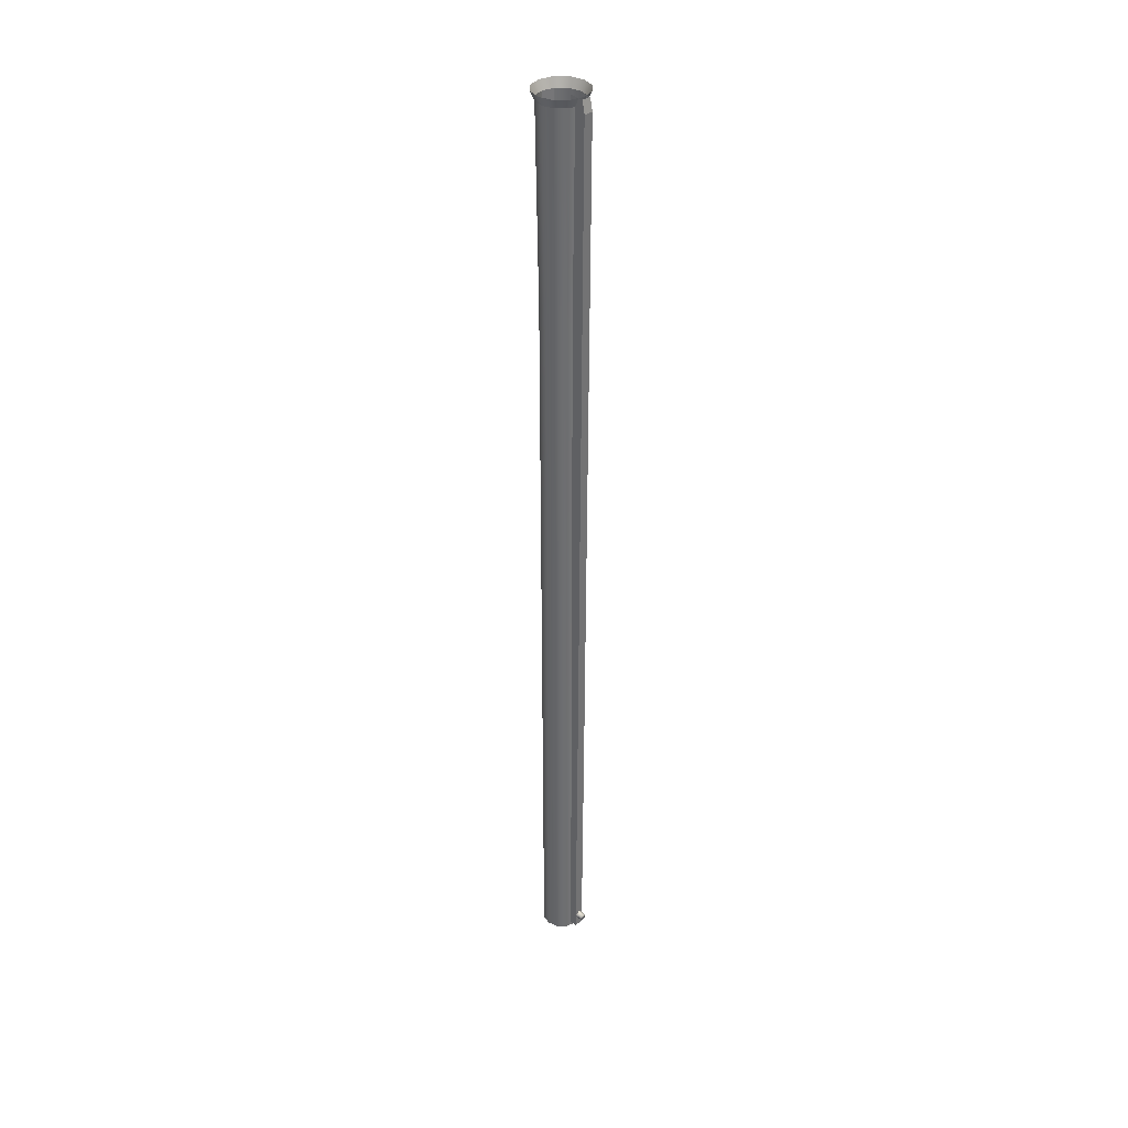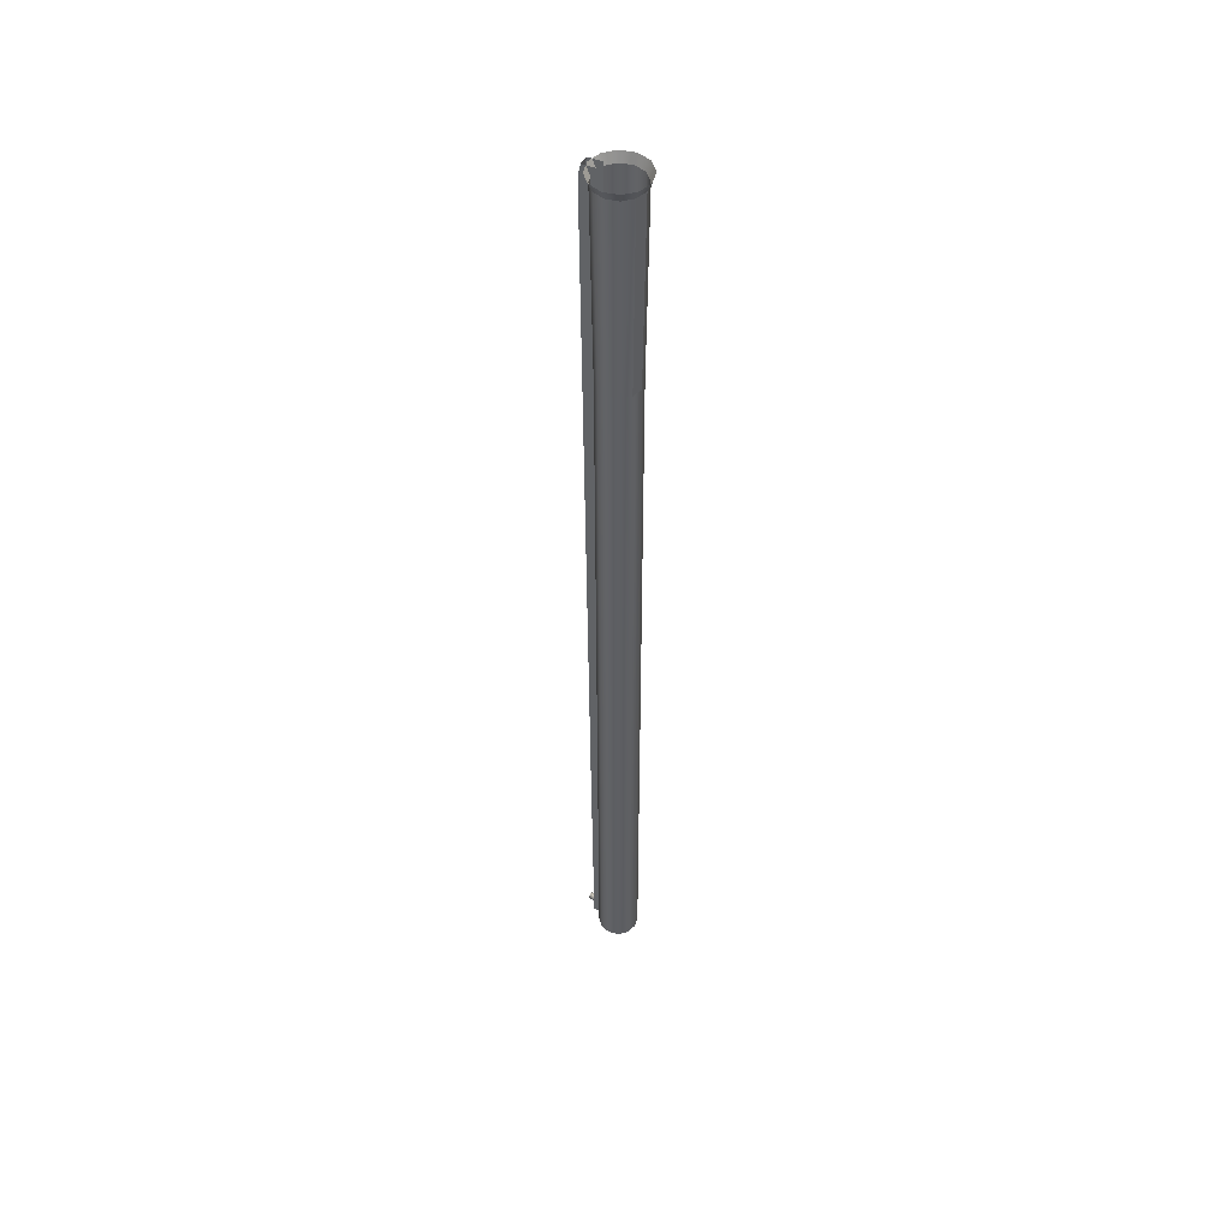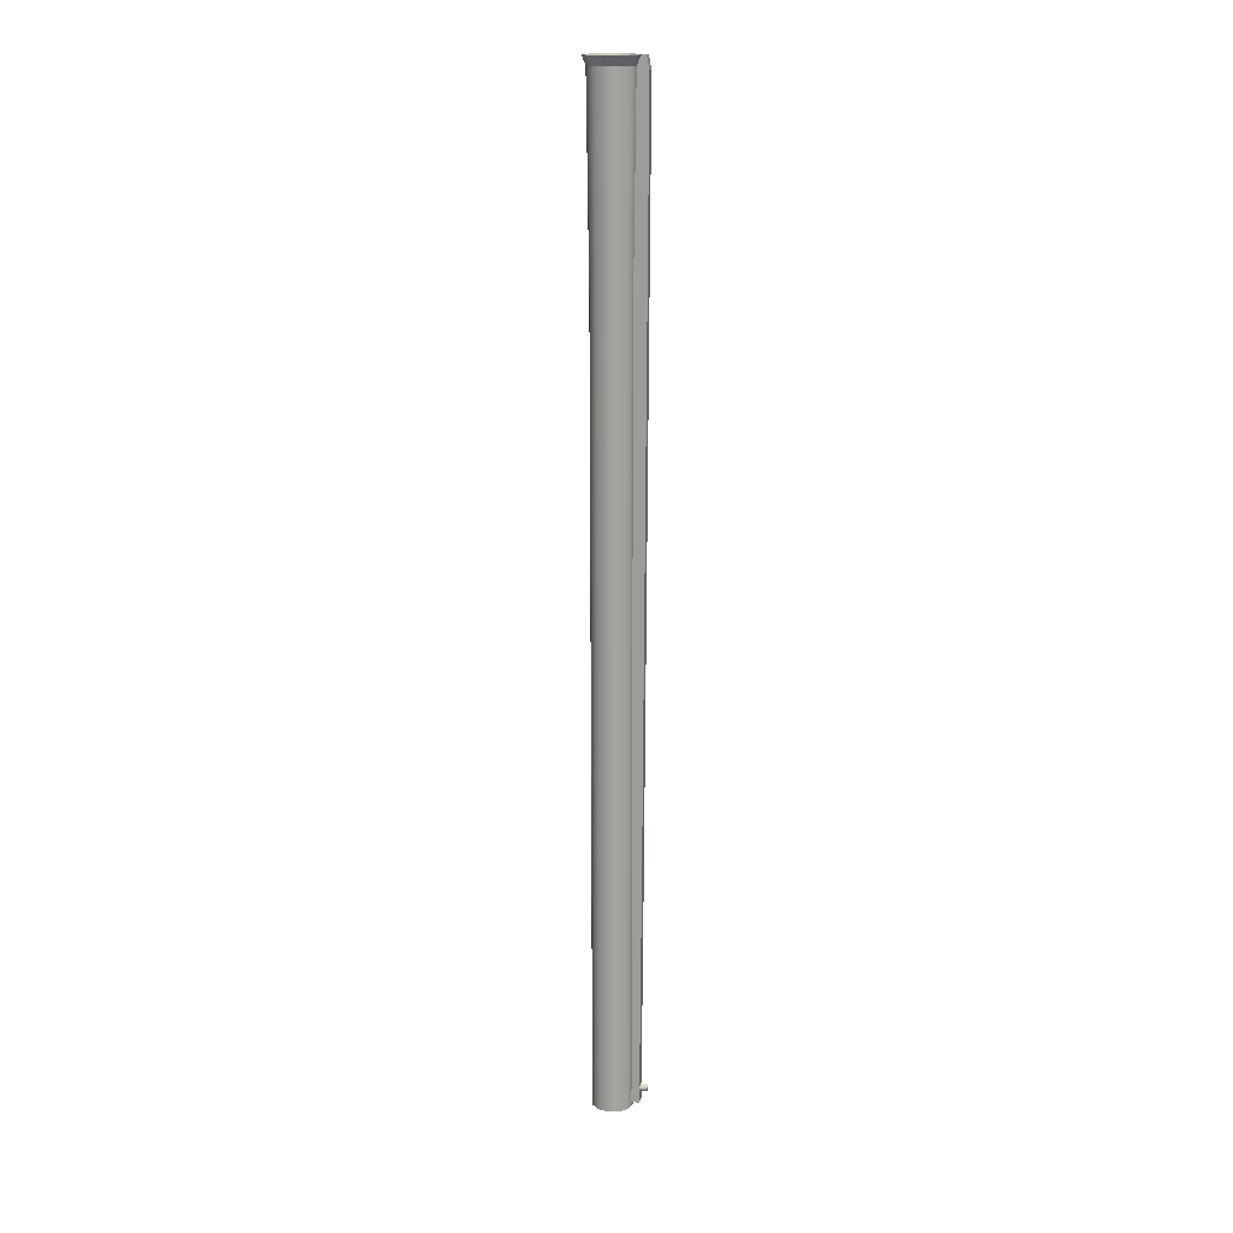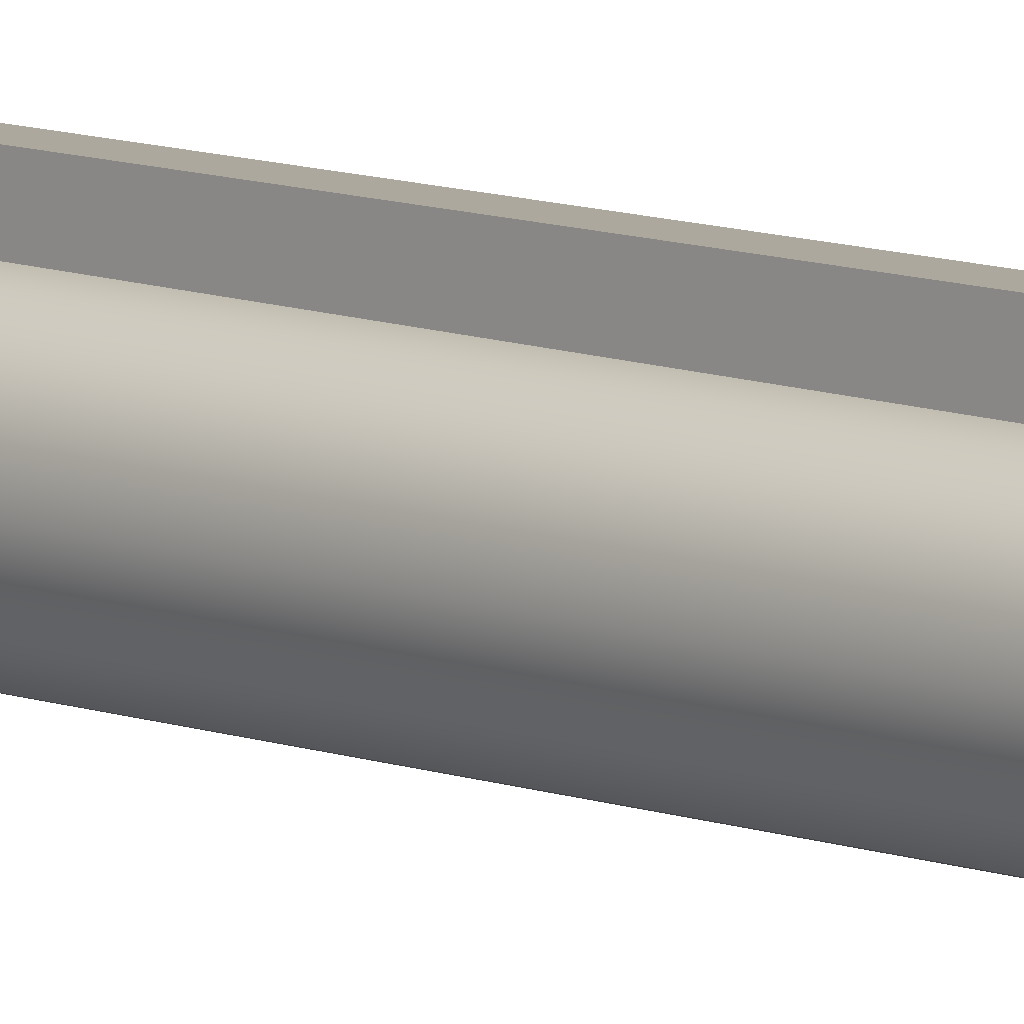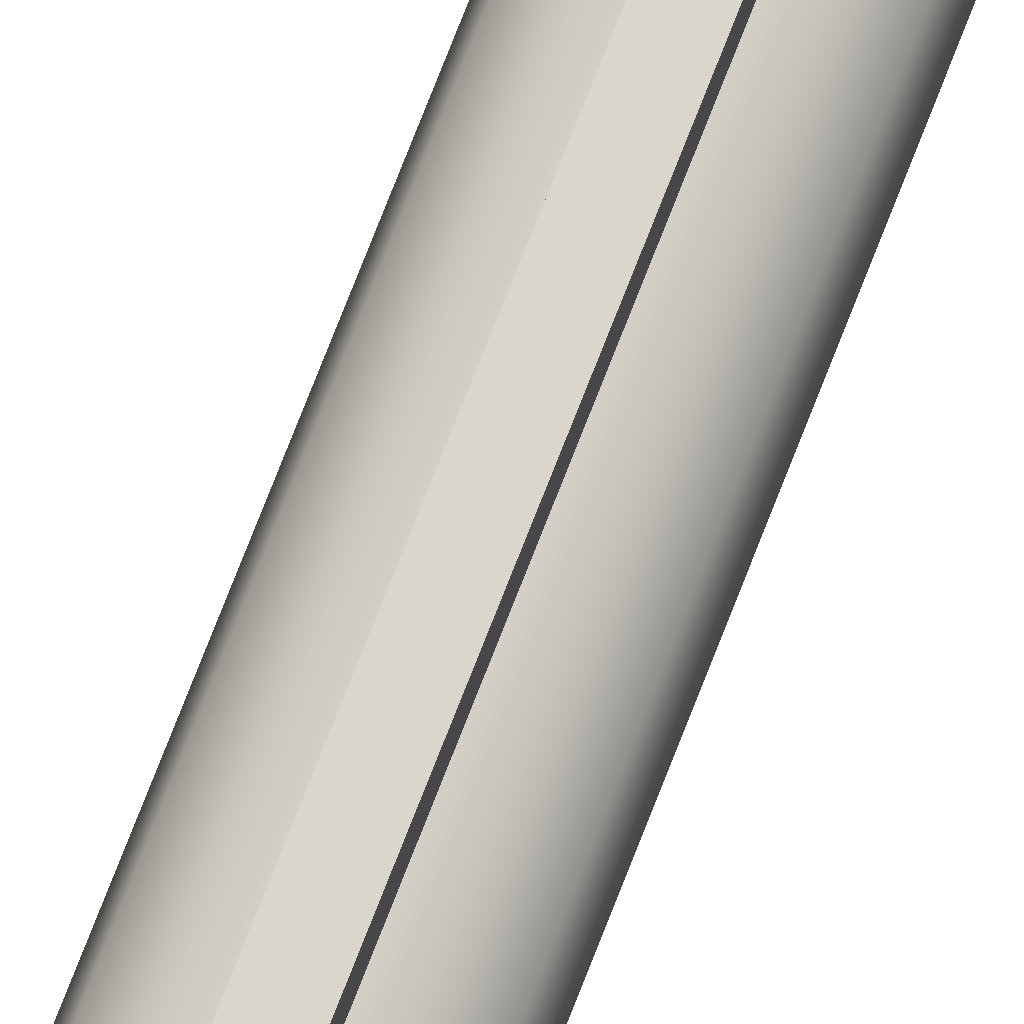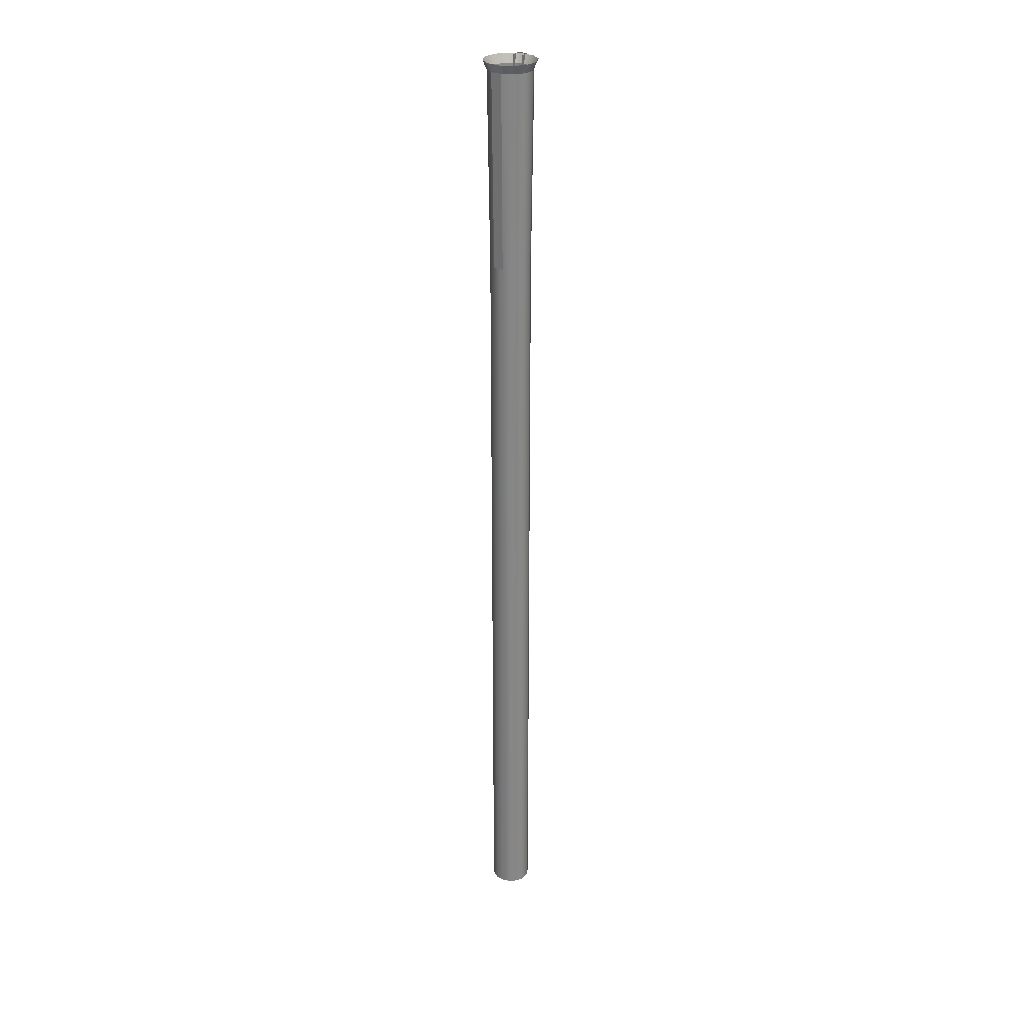
<metadata>
{"format":"obj","ext":"obj","renderer":"f3d","projection":"perspective","resolution":1024,"background":"white","views":[{"elev":35.8,"azim":-44.2,"up":"+Y"},{"elev":48.6,"azim":118.8,"up":"+Y"},{"elev":16.7,"azim":-77.5,"up":"+Y"},{"elev":9.0,"azim":136.9,"up":"+Z"},{"elev":74.3,"azim":-158.8,"up":"+Z"},{"elev":27.9,"azim":-157.2,"up":"+Y"}]}
</metadata>
<code>
g barrel_mr133_540mm_plank_LOD1
v 0.009628 -0.1095 0.005573
v 0.01112 -0.3911 1.49e-05
v 0.009628 -0.3911 0.005573
v 0.01112 -0.1095 1.492e-05
v 0.005558 -0.1095 0.009643
v 0.005558 -0.3911 0.009643
v 0 -0.1095 0.01113
v 0 -0.3911 0.01113
v 0.009628 -0.3911 -0.005544
v 0.009628 -0.1095 -0.005544
v 0.01241 -0.003997 1.492e-05
v 0.01075 -0.003997 0.006219
v 0.006204 -0.003997 0.01076
v 0 -0.003997 0.01242
v 0.01075 -0.003997 -0.006189
v 0.006204 -0.003997 -0.01073
v 0.005558 -0.1095 -0.009613
v 0.005558 -0.3911 -0.009613
v -3.891e-05 -0.3911 -0.01104
v -1.526e-07 -0.1095 -0.0111
v -0.005559 -0.1095 0.009643
v 0 -0.3911 0.01113
v -0.005559 -0.3911 0.009643
v 0 -0.1095 0.01113
v -0.009628 -0.1095 0.005573
v -0.009628 -0.3911 0.005573
v -0.01112 -0.1095 1.493e-05
v -0.01112 -0.3911 1.491e-05
v -0.009628 -0.1095 -0.005544
v -0.009628 -0.3911 -0.005544
v -0.005559 -0.1095 -0.009613
v -0.005559 -0.3911 -0.009613
v -1.526e-07 -0.1095 -0.0111
v -3.891e-05 -0.3911 -0.01104
v 0 -0.003997 0.01242
v -0.006204 -0.003997 0.01076
v -0.01075 -0.003997 0.006219
v -0.01241 -0.003997 1.492e-05
v -0.01075 -0.003997 -0.006189
v -0.006204 -0.003997 -0.01073
v -1.526e-07 -0.003997 -0.01239
v 0.005558 -0.1095 -0.009613
v -1.526e-07 -0.003997 -0.01239
v -1.526e-07 -0.1095 -0.0111
v 0.006204 -0.003997 -0.01073
v 0.01075 -0.003997 0.006219
v 0.01454 0.0007765 1.492e-05
v 0.01241 -0.003997 1.492e-05
v 0.0126 0.0007765 0.007287
v 0.006204 -0.003997 0.01076
v 0.007272 0.0007764 0.01261
v 0 -0.003997 0.01242
v 0 0.0007765 0.01456
v 0.0126 0.0007765 -0.007257
v 0.01075 -0.003997 -0.006189
v 0.007272 0.0007765 -0.01258
v 0.006204 -0.003997 -0.01073
v -1.526e-07 0.0007765 -0.01453
v -1.526e-07 -0.003997 -0.01239
v -0.006204 -0.003997 0.01076
v 0 0.0007765 0.01456
v 0 -0.003997 0.01242
v -0.007272 0.0007764 0.01261
v -0.01075 -0.003997 0.006219
v -0.0126 0.0007765 0.007287
v -0.01241 -0.003997 1.492e-05
v -0.01454 0.0007765 1.493e-05
v -0.01075 -0.003997 -0.006189
v -0.0126 0.0007765 -0.007257
v -0.006204 -0.003997 -0.01073
v -0.007272 0.0007765 -0.01258
v -1.526e-07 -0.003997 -0.01239
v -1.526e-07 0.0007765 -0.01453
v 0.002524 0.001044 0.008661
v 0.002524 -0.006022 0.01766
v 0.002524 0.0006774 0.01627
v 0.002524 -0.3911 0.008143
v 0.002524 -0.3911 0.01556
v -0.002509 0.0006774 0.01627
v 0.002524 -0.006022 0.01766
v -0.002509 -0.006022 0.01766
v 0.002524 0.0006774 0.01627
v -0.002509 -0.5256 0.0146
v 0.002524 -0.5256 0.007909
v -0.002509 -0.5256 0.007909
v 0.002524 -0.5256 0.0146
v -0.002509 -0.006022 0.01766
v -0.00252 -0.3911 0.008143
v -0.002544 0.001044 0.008661
v -0.002509 -0.3911 0.01556
v -0.002509 0.0006774 0.01627
v -0.002509 -0.006022 0.01766
v 0.002524 -0.3911 0.01556
v -0.002509 -0.3911 0.01556
v 0.002524 -0.006022 0.01766
v 0.002244 -0.517 0.01419
v 2.487e-05 -0.5159 0.01834
v 2.487e-05 -0.5154 0.01419
v 0.001798 -0.5172 0.01834
v 0.001396 -0.5196 0.01419
v 0.001121 -0.5192 0.01834
v -0.001346 -0.5196 0.01419
v -0.001071 -0.5192 0.01834
v -0.002194 -0.517 0.01419
v -0.001748 -0.5172 0.01834
v 2.487e-05 -0.5154 0.01419
v 2.487e-05 -0.5159 0.01834
v 2.487e-05 -0.5159 0.01834
v 0.001798 -0.5172 0.01834
v -0.001748 -0.5172 0.01834
v -0.001071 -0.5192 0.01834
v 0.001121 -0.5192 0.01834
v 0.005558 -0.5279 0.009643
v -0.005559 -0.5279 0.009643
v 0 -0.5279 0.01113
v 0.01112 -0.5279 1.49e-05
v -0.005559 -0.5279 -0.009613
v -0.01112 -0.5279 1.49e-05
v -0.009628 -0.5279 0.005573
v -0.009628 -0.5279 -0.005544
v 0.005558 -0.5279 -0.009613
v -6.317e-05 -0.5279 -0.011
v 0.009628 -0.5279 -0.005544
v 0.009628 -0.5279 0.005573
v 0.009628 -0.5279 0.005573
v 0.01112 -0.3911 1.49e-05
v 0.01112 -0.5279 1.49e-05
v 0.009628 -0.3911 0.005573
v 0.005558 -0.5279 0.009643
v 0.005558 -0.3911 0.009643
v 0 -0.5279 0.01113
v 0 -0.3911 0.01113
v 0.009628 -0.3911 -0.005544
v 0.009628 -0.5279 -0.005544
v 0.005558 -0.3911 -0.009613
v 0.005558 -0.5279 -0.009613
v -3.891e-05 -0.3911 -0.01104
v -6.317e-05 -0.5279 -0.011
v -0.005559 -0.5279 0.009643
v 0 -0.3911 0.01113
v 0 -0.5279 0.01113
v -0.005559 -0.3911 0.009643
v -0.009628 -0.5279 0.005573
v -0.009628 -0.3911 0.005573
v -0.01112 -0.5279 1.49e-05
v -0.01112 -0.3911 1.491e-05
v -0.009628 -0.5279 -0.005544
v -0.009628 -0.3911 -0.005544
v -0.005559 -0.5279 -0.009613
v -0.005559 -0.3911 -0.009613
v -6.317e-05 -0.5279 -0.011
v -3.891e-05 -0.3911 -0.01104
v -0.002509 -0.5256 0.007909
v -0.002509 -0.3911 0.01556
v -0.002509 -0.5256 0.0146
v -0.00252 -0.3911 0.008143
v 0.002524 -0.5256 0.0146
v 0.002524 -0.3911 0.008143
v 0.002524 -0.5256 0.007909
v 0.002524 -0.3911 0.01556
v -0.002509 -0.5256 0.0146
v 0.002524 -0.3911 0.01556
v 0.002524 -0.5256 0.0146
v -0.002509 -0.3911 0.01556
g barrel_mr133_540mm_plank_LOD1_0
f 3 2 1
f 4 1 2
f 1 5 3
f 6 3 5
f 5 7 6
f 8 6 7
f 2 9 4
f 10 4 9
f 4 11 1
f 12 1 11
f 1 12 5
f 13 5 12
f 5 13 7
f 14 7 13
f 10 15 4
f 11 4 15
f 15 10 16
f 17 16 10
f 9 18 10
f 17 10 18
f 18 19 17
f 20 17 19
f 23 22 21
f 24 21 22
f 21 25 23
f 26 23 25
f 25 27 26
f 28 26 27
f 27 29 28
f 30 28 29
f 29 31 30
f 32 30 31
f 31 33 32
f 34 32 33
f 24 35 21
f 36 21 35
f 21 36 25
f 37 25 36
f 25 37 27
f 38 27 37
f 27 38 29
f 39 29 38
f 29 39 31
f 40 31 39
f 31 40 33
f 41 33 40
f 44 43 42
f 45 42 43
f 48 47 46
f 49 46 47
f 46 49 50
f 51 50 49
f 50 51 52
f 53 52 51
f 47 48 54
f 55 54 48
f 54 55 56
f 57 56 55
f 56 57 58
f 59 58 57
f 62 61 60
f 63 60 61
f 60 63 64
f 65 64 63
f 64 65 66
f 67 66 65
f 66 67 68
f 69 68 67
f 68 69 70
f 71 70 69
f 70 71 72
f 73 72 71
f 76 75 74
f 74 75 77
f 78 77 75
f 81 80 79
f 82 79 80
f 85 84 83
f 86 83 84
f 89 88 87
f 90 87 88
f 91 89 87
f 94 93 92
f 95 92 93
f 98 97 96
f 99 96 97
f 96 99 100
f 101 100 99
f 100 101 102
f 103 102 101
f 102 103 104
f 105 104 103
f 104 105 106
f 107 106 105
f 110 109 108
f 110 111 109
f 112 109 111
f 115 114 113
f 114 116 113
f 117 116 114
f 118 117 114
f 119 118 114
f 120 117 118
f 121 116 117
f 122 121 117
f 123 116 121
f 113 116 124
f 127 126 125
f 128 125 126
f 125 128 129
f 130 129 128
f 129 130 131
f 132 131 130
f 126 127 133
f 134 133 127
f 133 134 135
f 136 135 134
f 135 136 137
f 138 137 136
f 141 140 139
f 142 139 140
f 139 142 143
f 144 143 142
f 143 144 145
f 146 145 144
f 145 146 147
f 148 147 146
f 147 148 149
f 150 149 148
f 149 150 151
f 152 151 150
f 155 154 153
f 156 153 154
f 159 158 157
f 160 157 158
f 163 162 161
f 164 161 162

</code>
